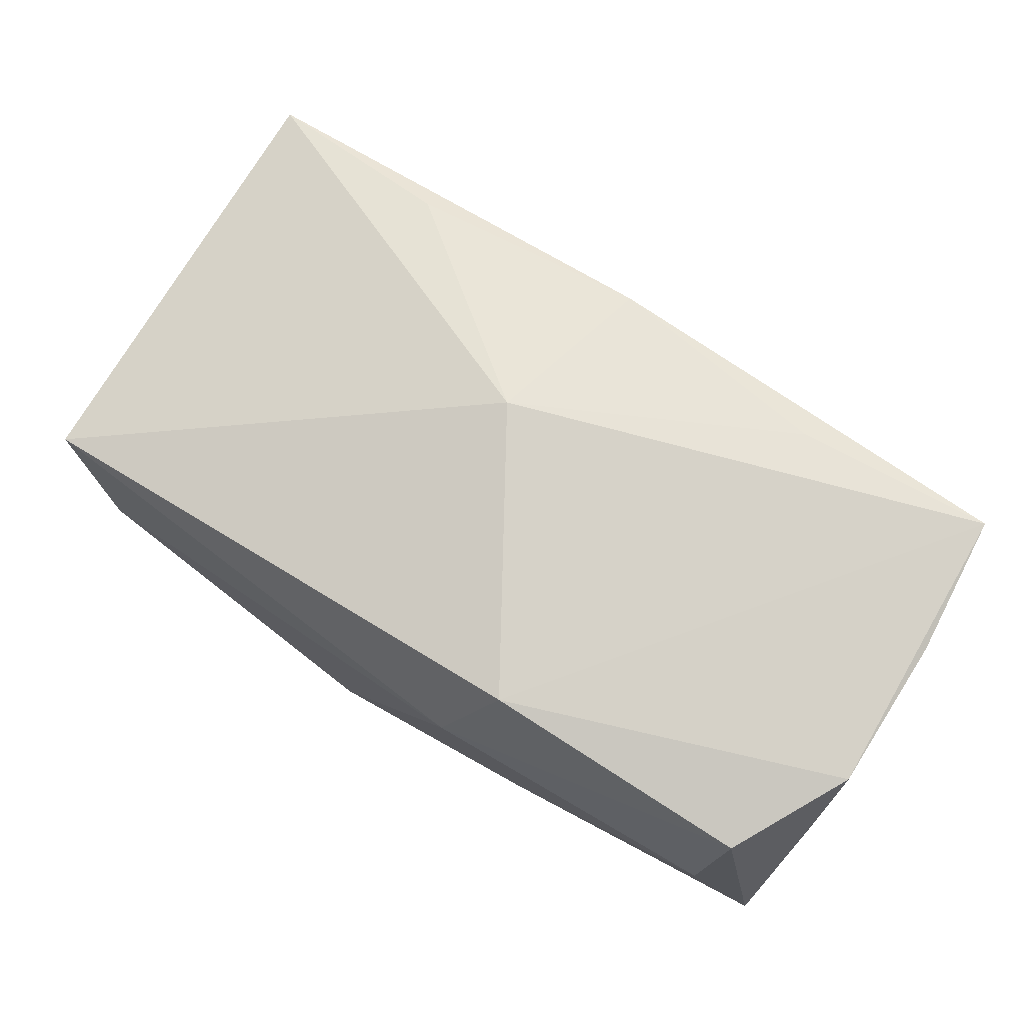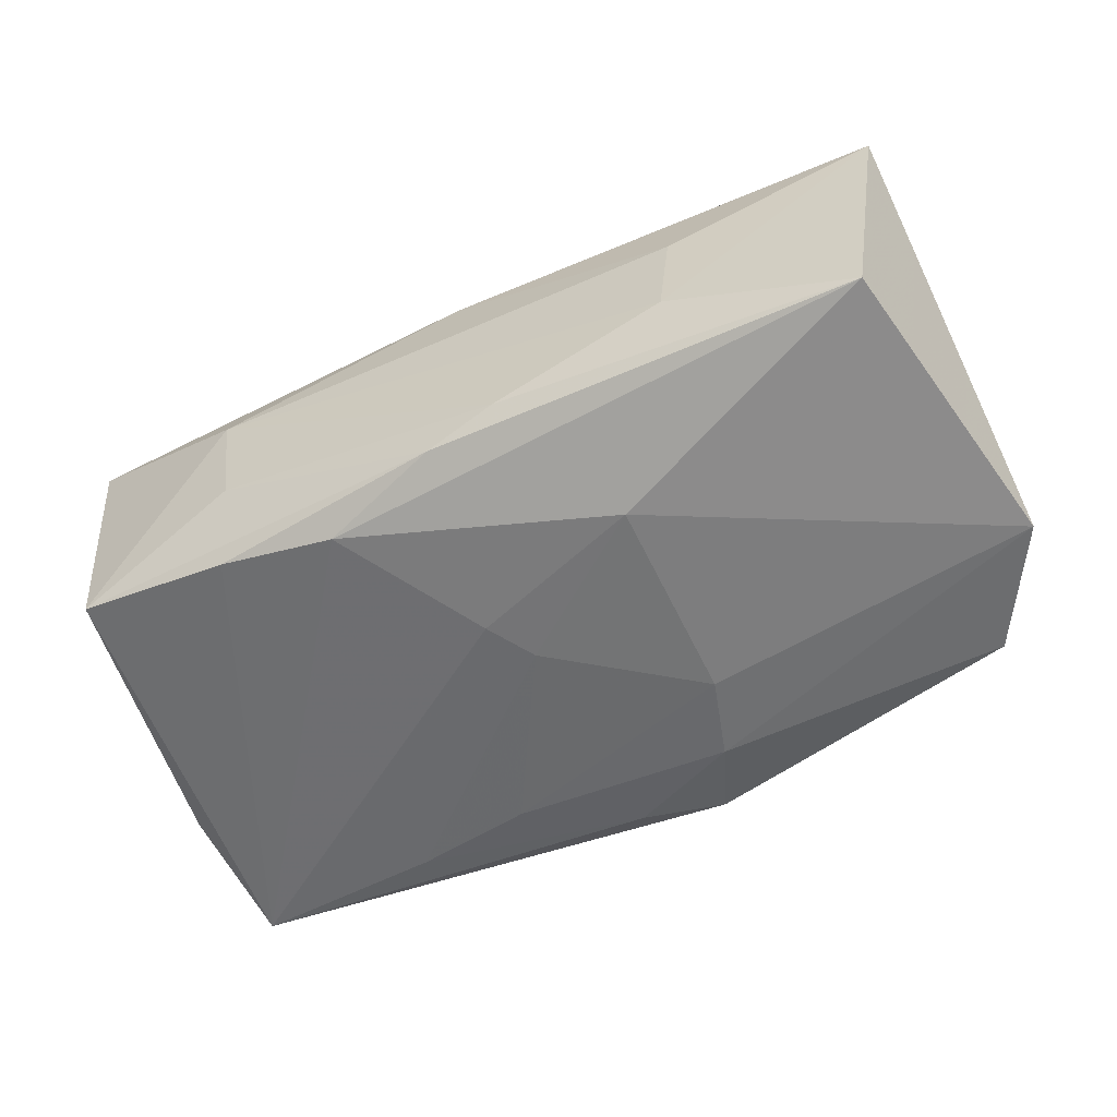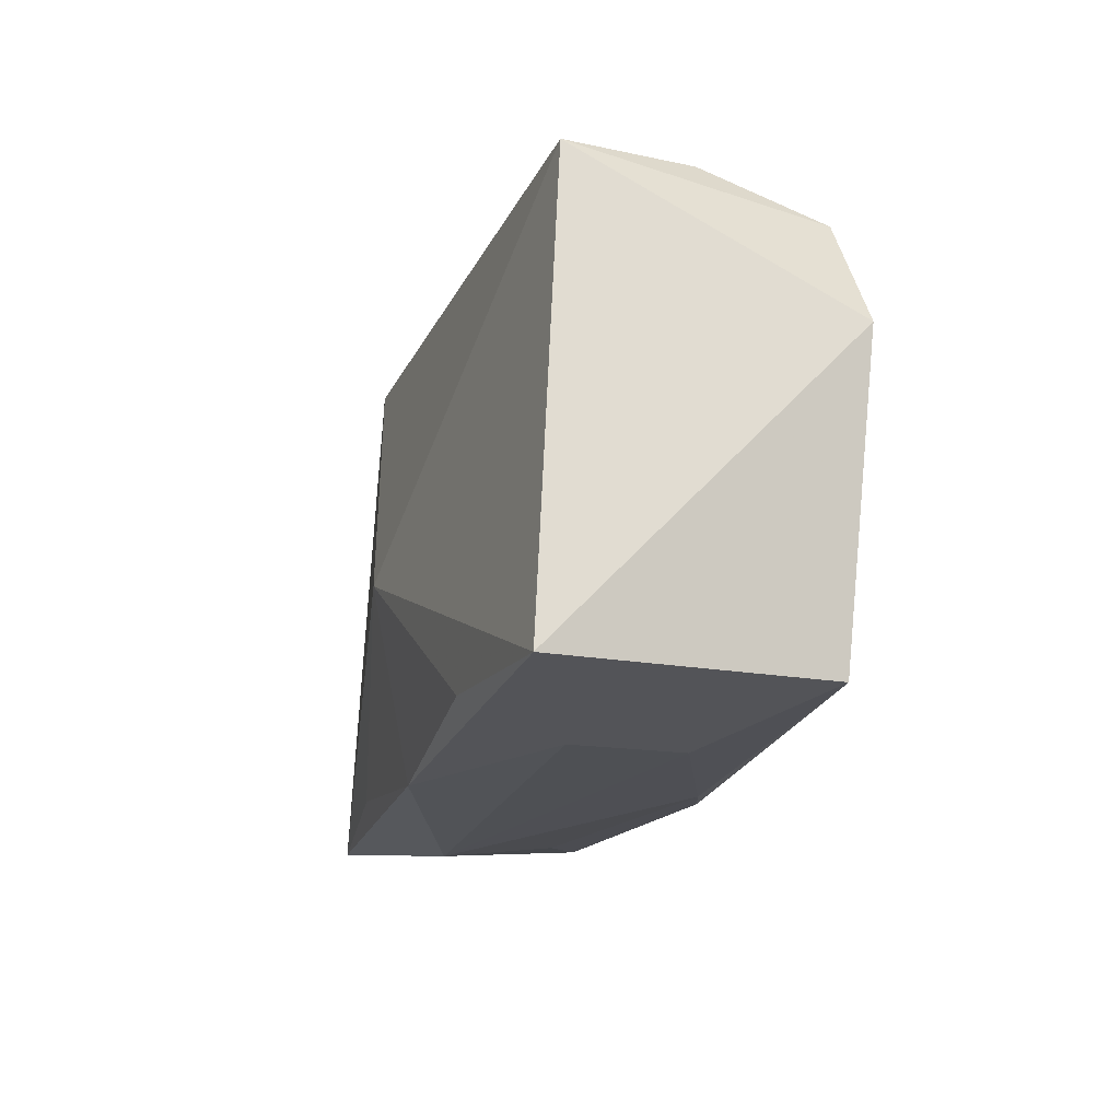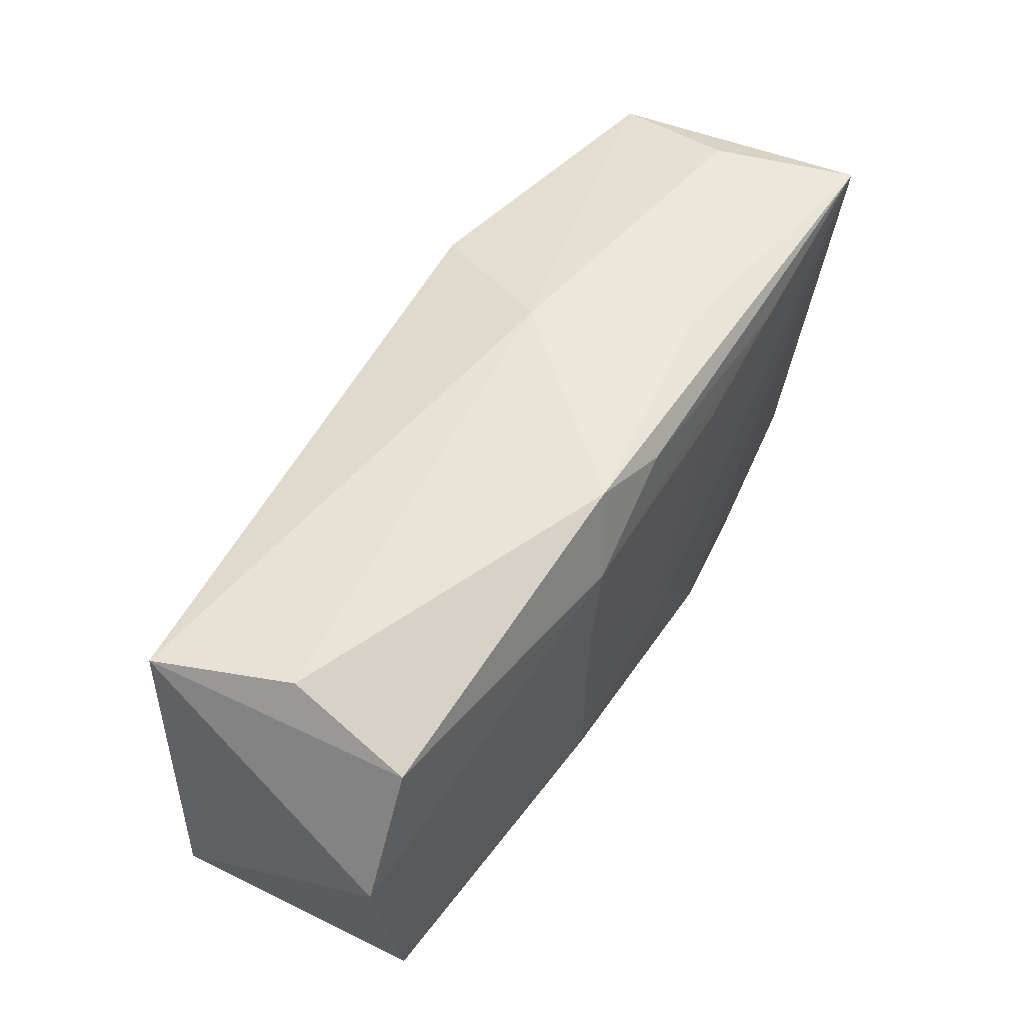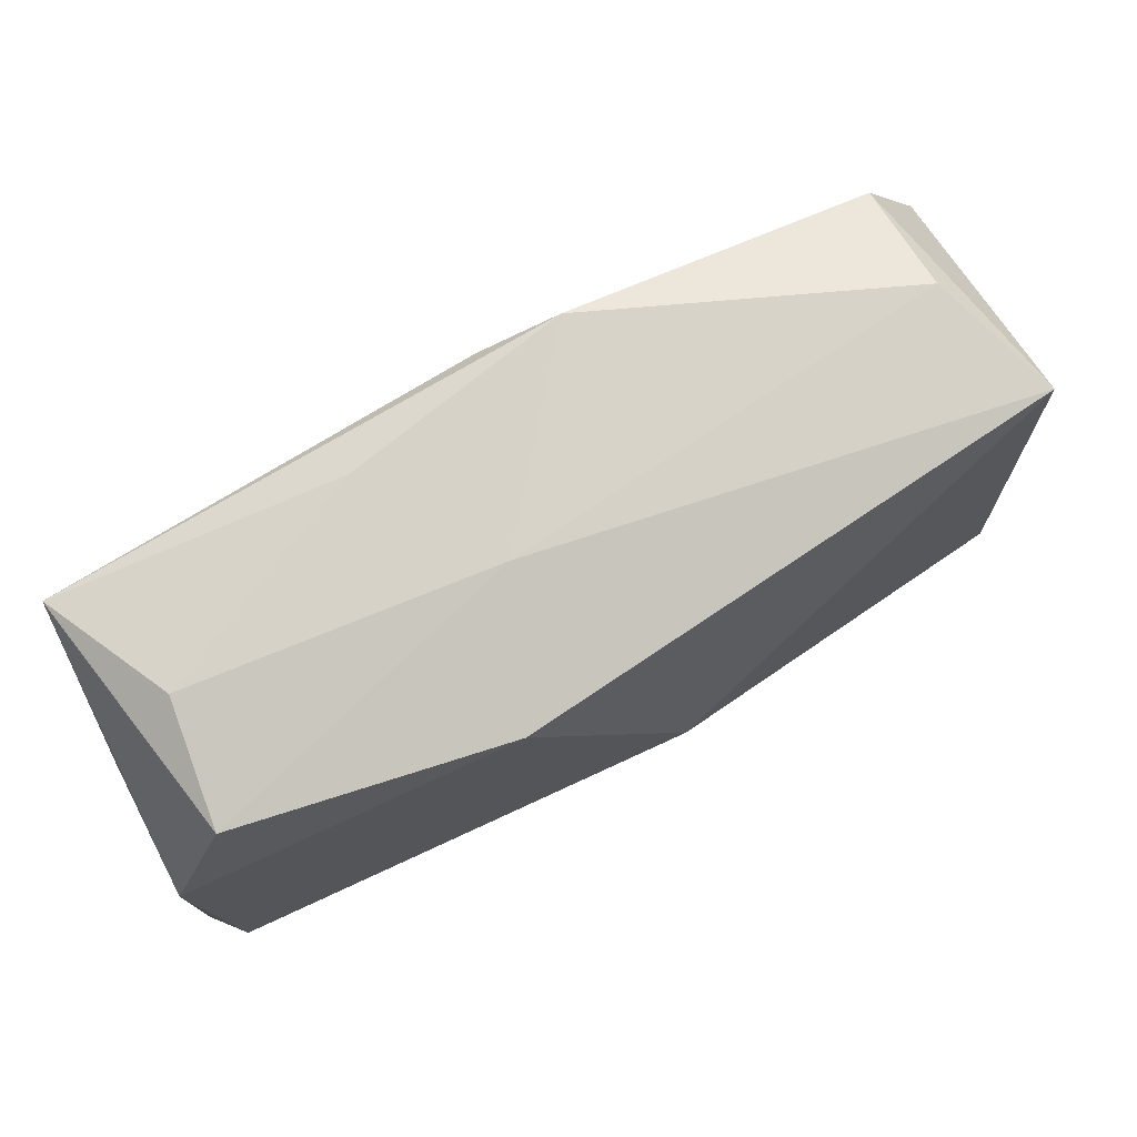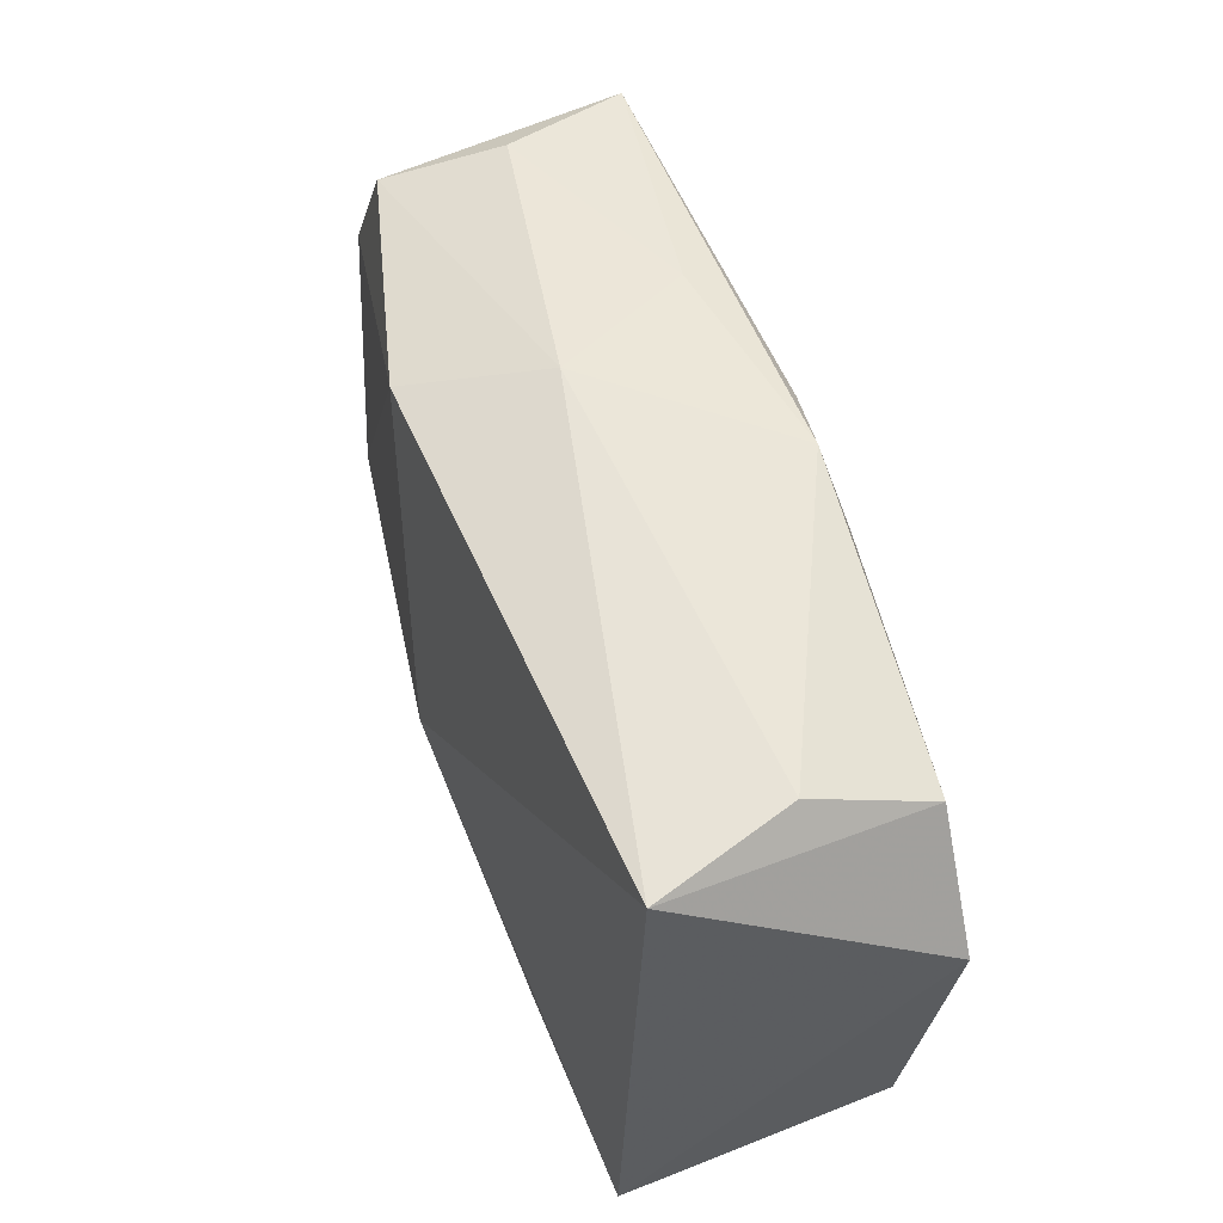
<metadata>
{"format":"obj","ext":"obj","renderer":"f3d","projection":"perspective","resolution":1024,"background":"white","views":[{"elev":74.3,"azim":-147.5,"up":"+Z"},{"elev":-57.9,"azim":25.9,"up":"+Z"},{"elev":-19.3,"azim":79.3,"up":"+Y"},{"elev":56.0,"azim":126.5,"up":"+Y"},{"elev":76.3,"azim":-25.3,"up":"+Y"},{"elev":50.7,"azim":76.1,"up":"+Y"}]}
</metadata>
<code>
v -0.03158 0.01986 0.0009021
v 0.01966 -0.02041 0.003751
v 0.0186 -0.02035 -0.005431
v 0.03353 -0.01893 -0.01259
v -0.03732 0.01841 -0.009627
v -0.004075 -0.004522 -0.01413
v 0.02039 -0.01748 0.01163
v -0.01157 -0.01625 -0.01252
v -0.001743 -0.01927 -0.01113
v -0.01358 0.02046 -0.008259
v 0.0378 0.005388 -0.01407
v 0.003188 -0.004013 0.01601
v -0.03265 0.01755 0.01105
v 0.01022 0.007568 -0.01516
v 0.03208 0.01933 -0.003398
v -0.001599 -0.0006673 -0.01437
v 0.03701 -0.0191 0.009115
v -0.02163 -0.02023 0.006693
v 0.005503 0.02104 -0.01263
v -0.01033 0.01427 -0.01292
v -0.0001544 -0.01917 0.01252
v 0.004221 -0.02007 -0.009722
v -0.02051 0.01632 -0.01171
v 0.01045 -0.009769 -0.01512
v -0.001142 0.01892 -0.01323
v -0.02086 -0.01928 -0.002726
v 0.00814 0.01445 -0.01466
v -0.03497 -0.01666 -0.007475
v -0.009964 0.01788 0.01424
v 0.03203 0.01552 -0.01326
v -0.03793 0.01129 0.001685
v -0.03793 -0.005409 0.0129
v -0.03793 0.007596 0.01243
v -0.01982 -0.01608 0.01383
v -0.005824 0.02104 0.002686
v -0.02139 -0.017 -0.01048
v 0.03657 0.01787 0.007316
v -0.0368 -0.01736 0.01387
v -0.0379 0.006476 -0.008311
f 32 38 33
f 19 5 10
f 12 38 34
f 34 21 12
f 38 21 34
f 37 11 30
f 30 27 19
f 11 27 30
f 24 11 4
f 18 21 38
f 38 28 18
f 33 5 31
f 31 32 33
f 5 28 39
f 39 31 5
f 32 31 39
f 39 28 38
f 38 32 39
f 13 5 33
f 25 5 19
f 19 27 25
f 15 30 19
f 37 30 15
f 24 4 8
f 8 6 24
f 5 6 8
f 17 37 12
f 17 11 37
f 17 4 11
f 16 6 5
f 24 6 16
f 9 8 4
f 1 10 5
f 5 13 1
f 23 27 20
f 23 25 27
f 5 25 23
f 23 16 5
f 20 16 23
f 12 21 7
f 7 17 12
f 21 17 7
f 21 18 2
f 2 17 21
f 20 27 14
f 14 16 20
f 24 16 14
f 14 11 24
f 14 27 11
f 26 18 28
f 28 9 26
f 36 9 28
f 8 9 36
f 36 28 5
f 5 8 36
f 19 10 35
f 10 1 35
f 35 15 19
f 37 15 35
f 35 1 13
f 22 9 4
f 18 26 22
f 22 26 9
f 37 35 29
f 29 35 13
f 12 37 29
f 29 13 33
f 29 38 12
f 33 38 29
f 3 2 18
f 18 22 3
f 3 22 4
f 4 17 3
f 17 2 3

</code>
